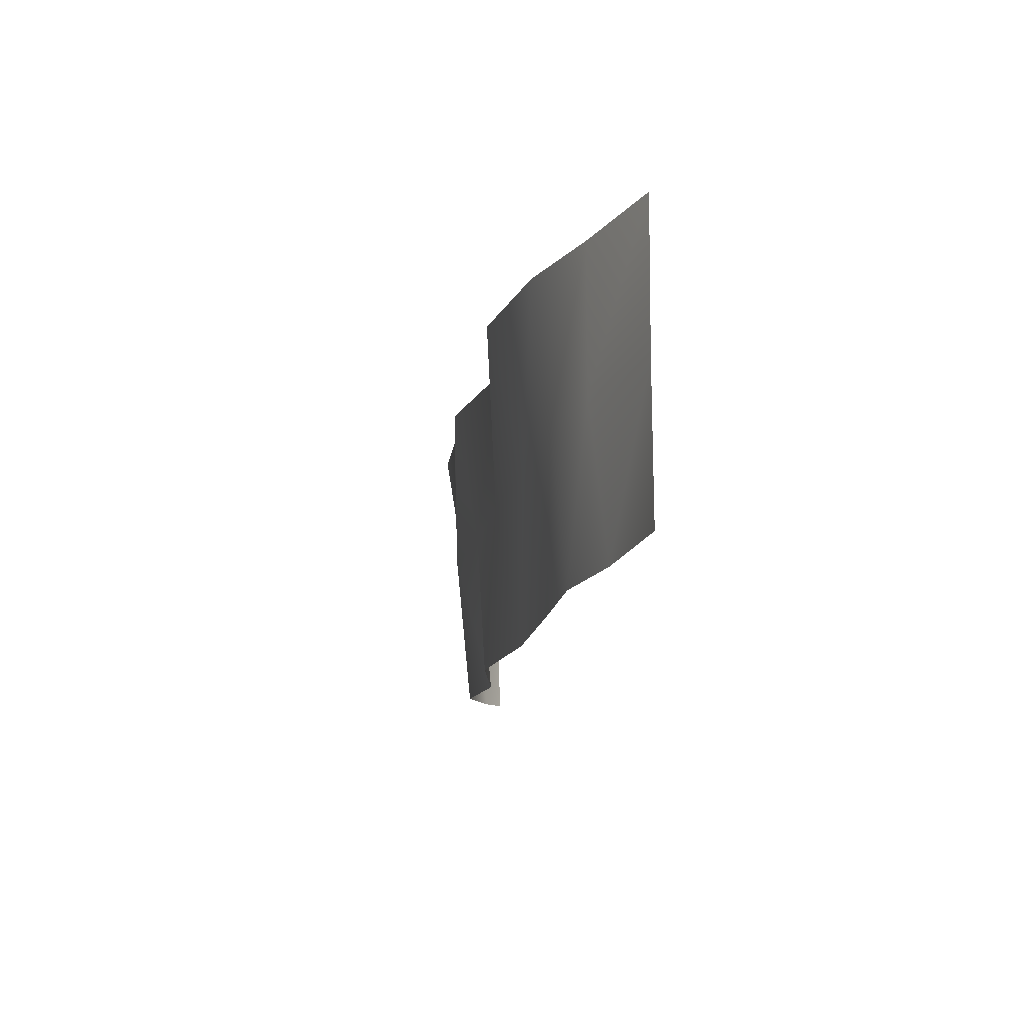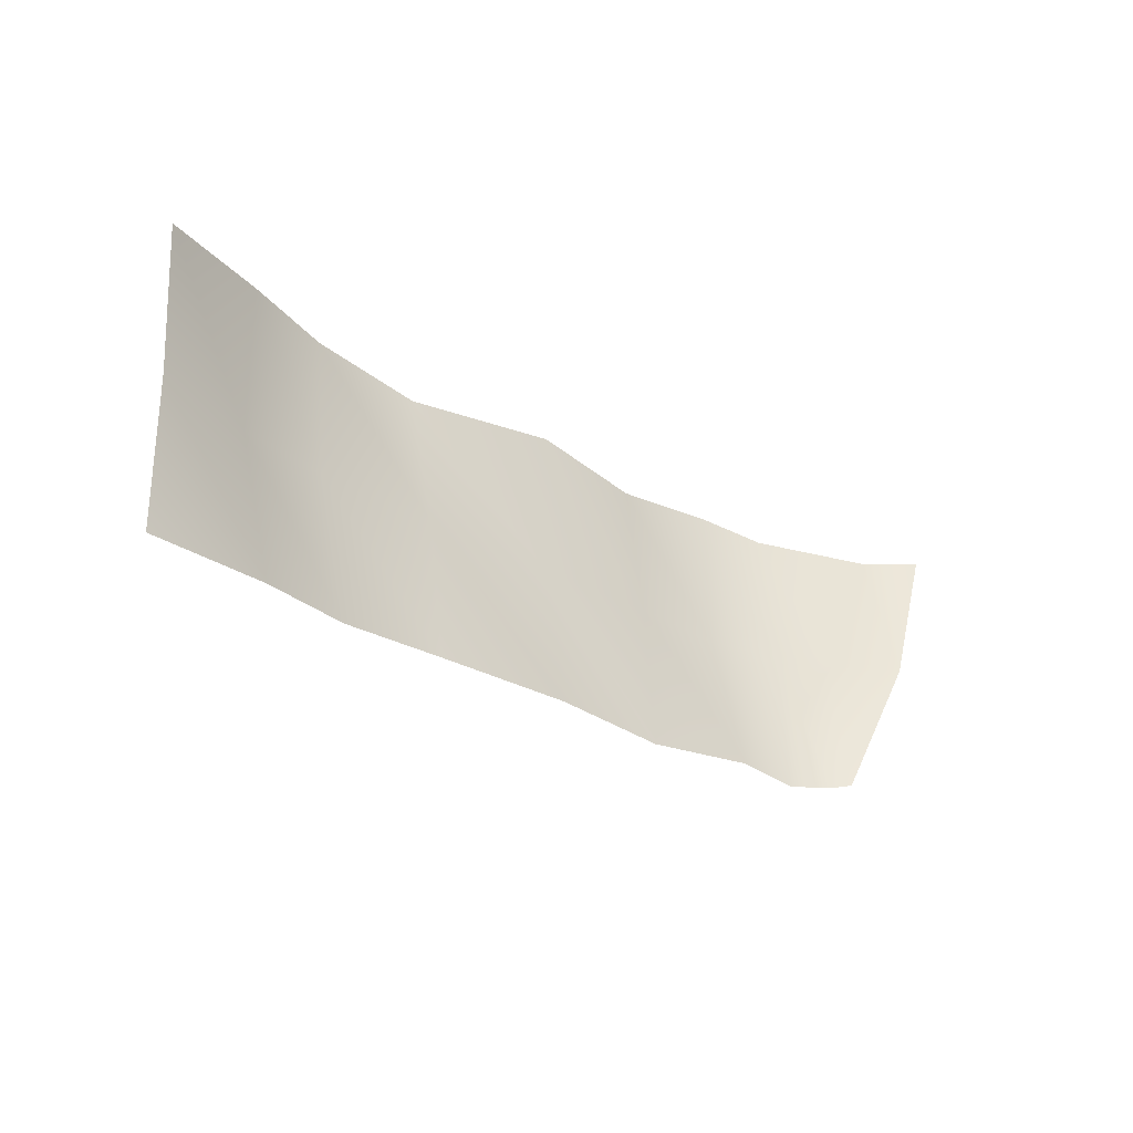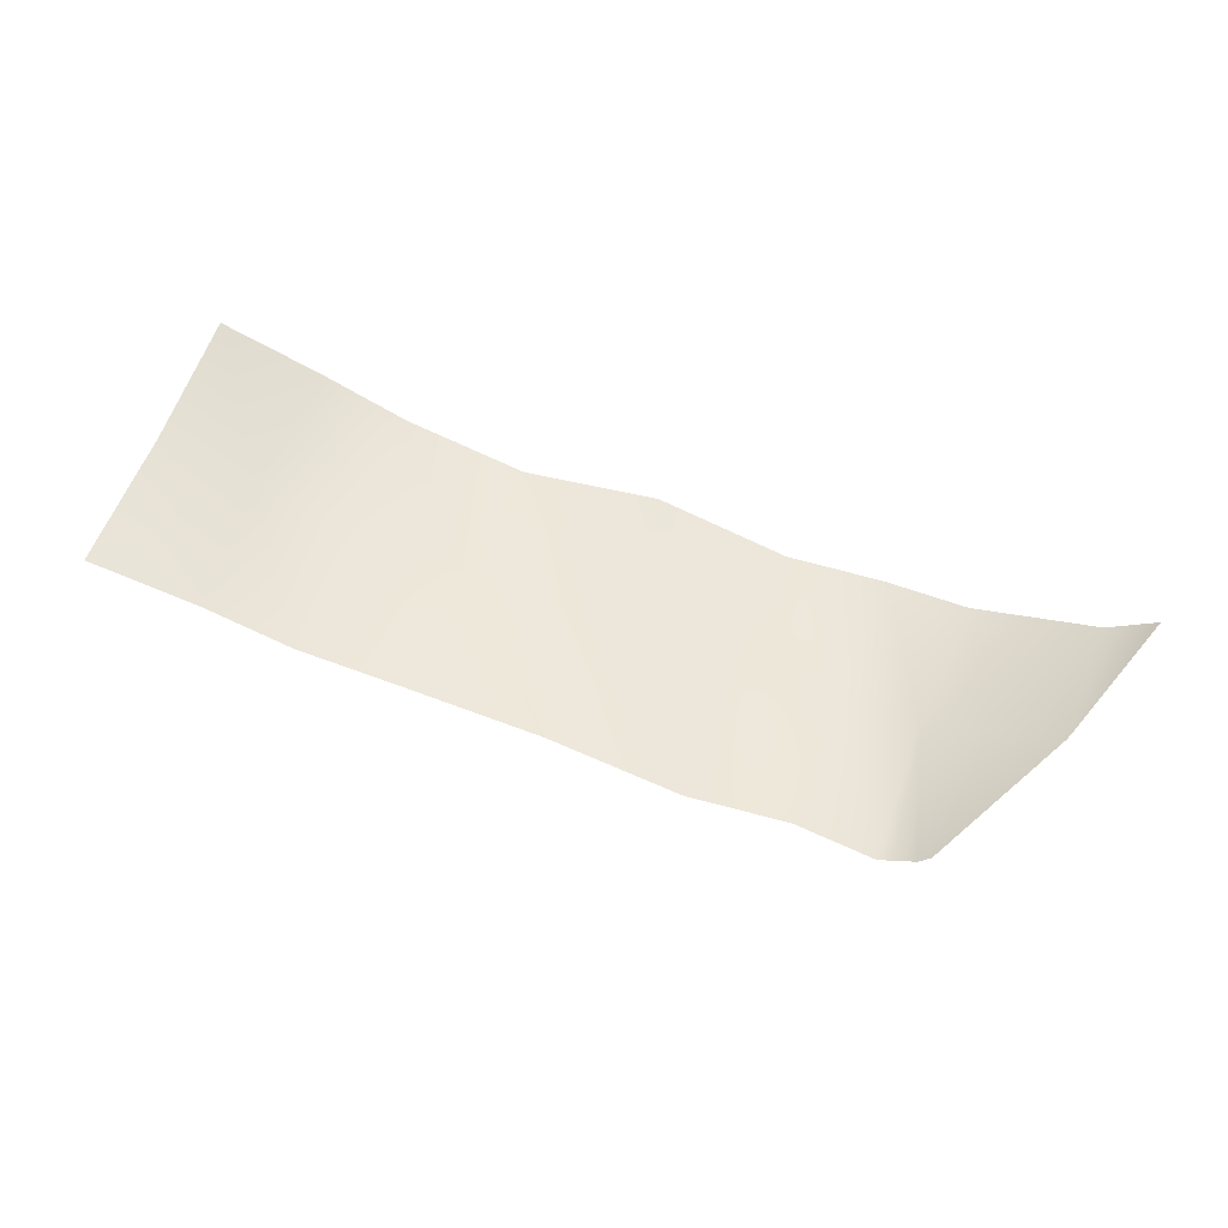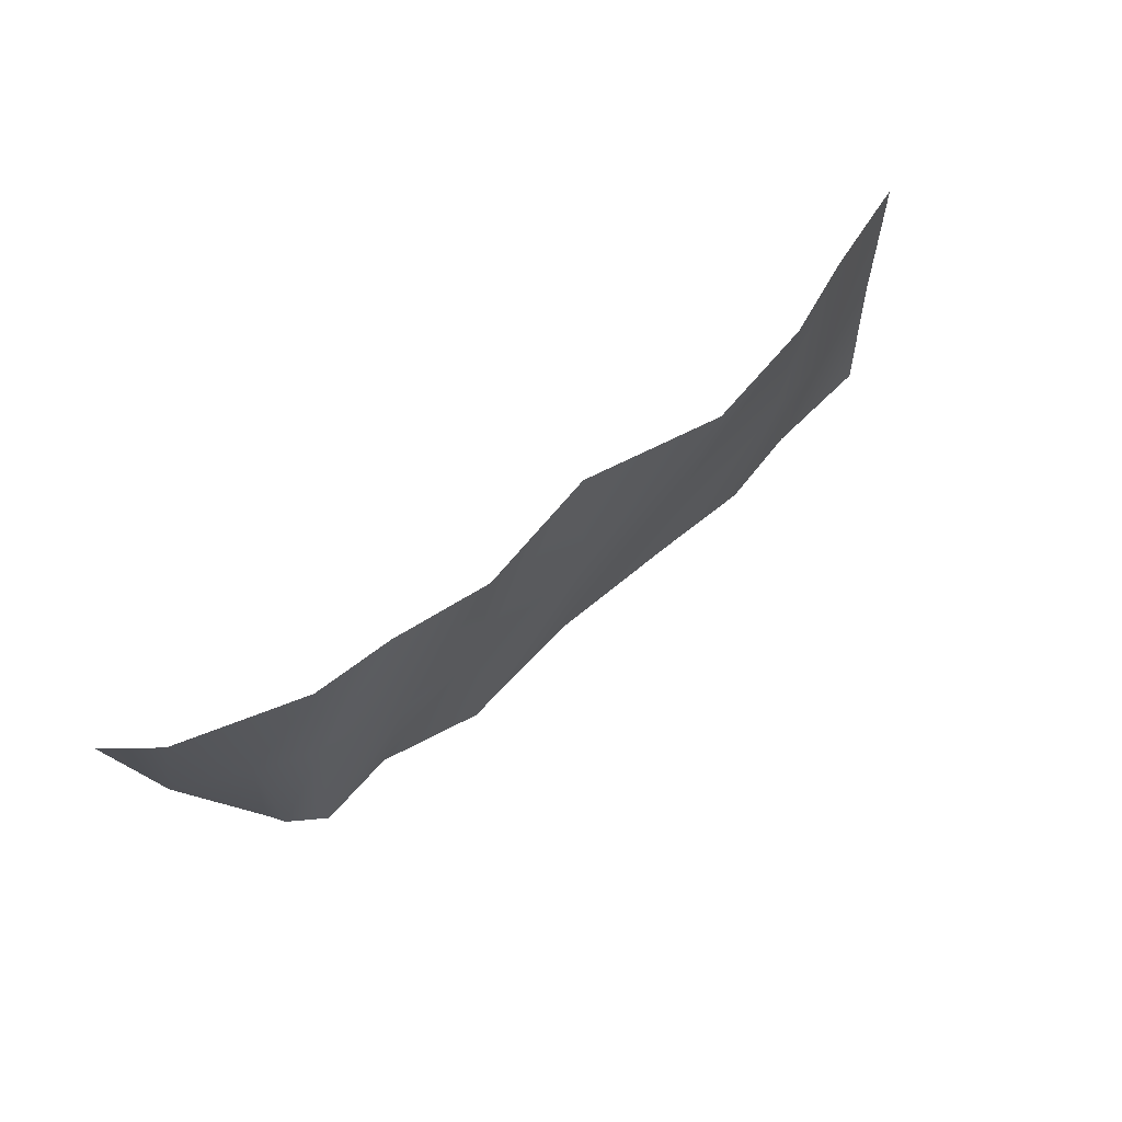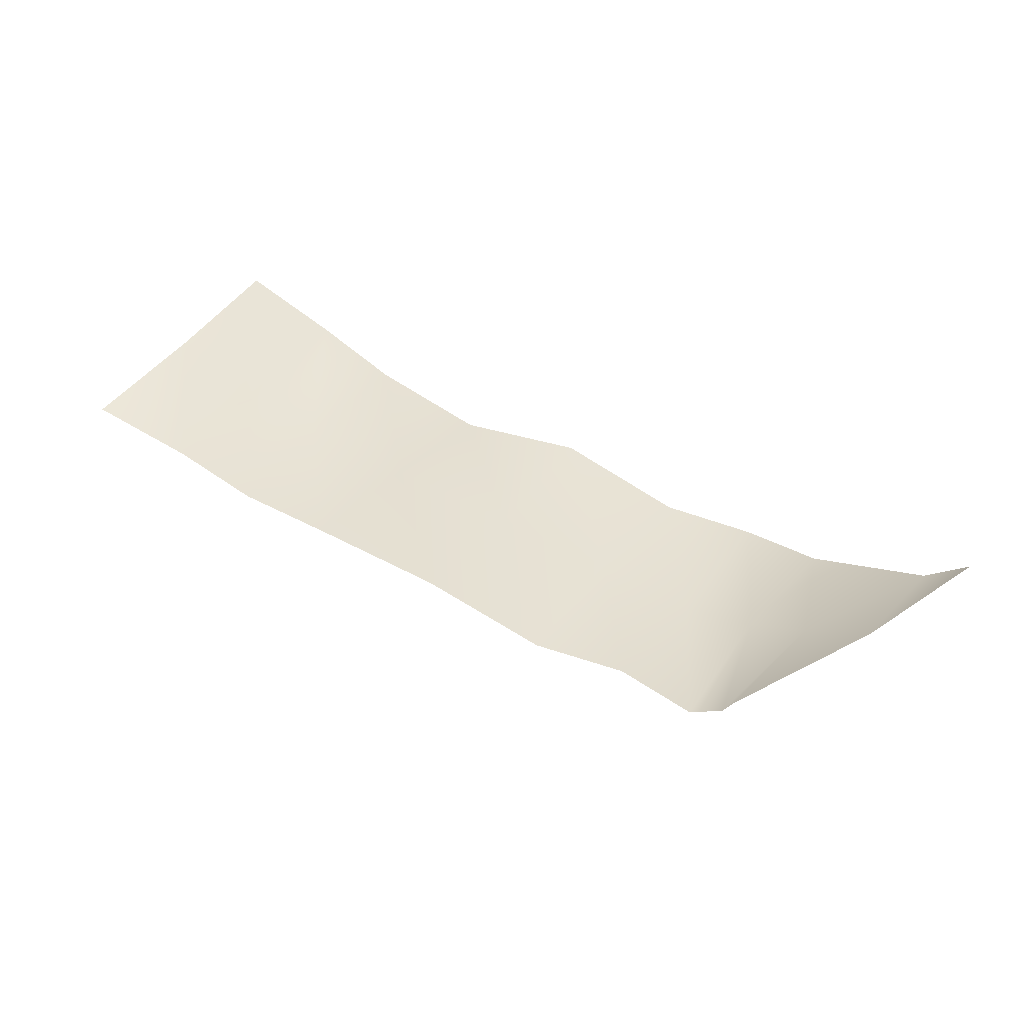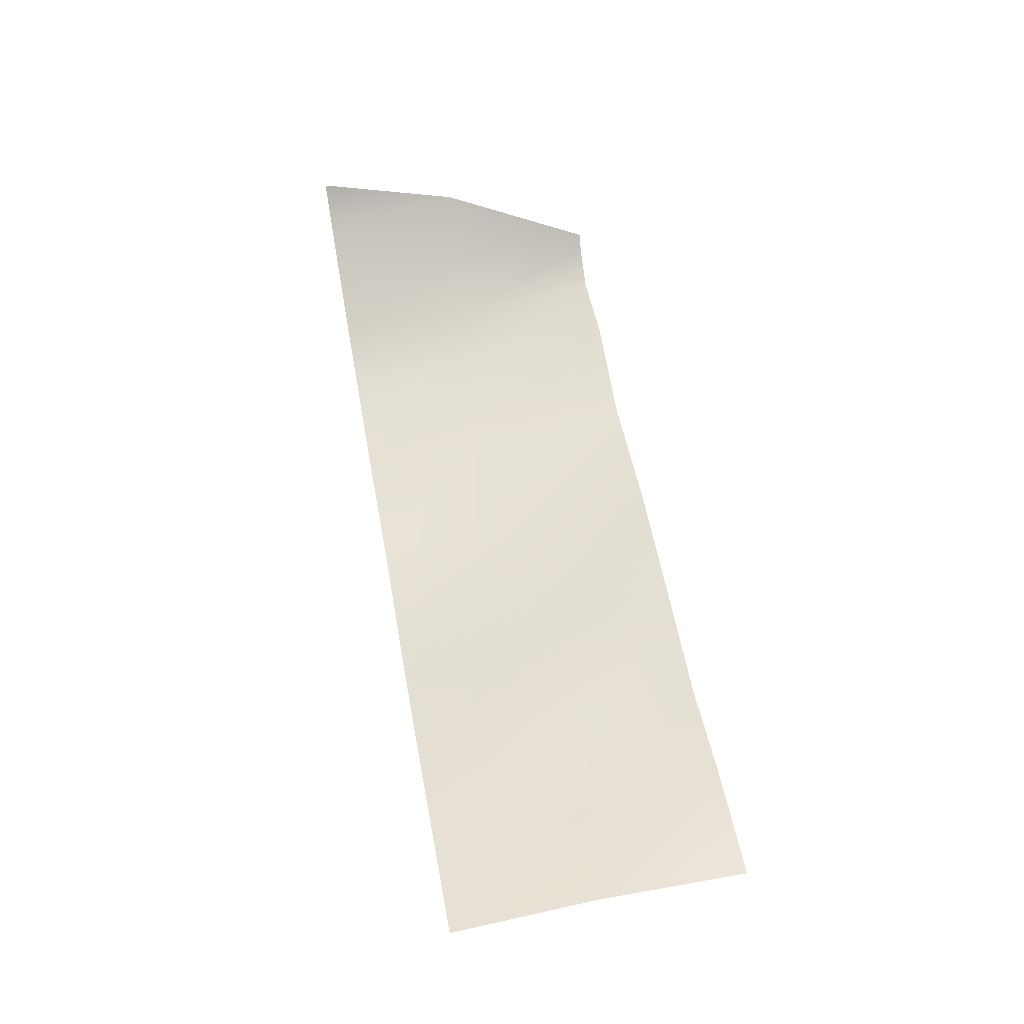
<metadata>
{"format":"obj","ext":"obj","renderer":"f3d","projection":"perspective","resolution":1024,"background":"white","views":[{"elev":-16.0,"azim":-98.8,"up":"+Y"},{"elev":-27.5,"azim":-40.9,"up":"+Y"},{"elev":60.1,"azim":21.2,"up":"+Z"},{"elev":57.3,"azim":138.7,"up":"+Y"},{"elev":43.7,"azim":32.4,"up":"+Z"},{"elev":58.9,"azim":-100.3,"up":"+Z"}]}
</metadata>
<code>
g Line01
v 1356 -429.9 33.8
v 1402 -429.9 112.6
v 1449 224.5 5.494
v 1751 224.5 159.6
v 1203 -429.9 -76.49
v 1183 224.5 -106.3
v 849.8 -429.9 -14.39
v 846.9 224.5 -195.4
v 397.7 -429.9 -109.8
v 378.7 224.5 -151.1
v -200 -429.9 -22.64
v -200 224.5 -143.8
v -840.5 -429.9 -13.17
v -840.5 224.5 -117.9
v -1307 -429.9 -13.06
v -1400 224.5 -95.01
v -1714 -429.9 76.17
v -1806 224.5 -18.18
v -2245 -429.9 130.6
v -2245 224.5 130.6
v 1767 878.9 -26.58
v 1967 878.9 145.9
v 1215 878.9 -208
v 846.9 878.9 -215
v 397.7 878.9 -270.9
v -200 878.9 -143.8
v -840.5 878.9 -279.2
v -1400 878.9 -170.9
v -1806 878.9 -18.18
v -2275 878.9 130.6
f 3 1 2
f 4 3 2
f 6 5 1
f 3 6 1
f 8 7 5
f 6 8 5
f 10 9 7
f 8 10 7
f 12 11 9
f 10 12 9
f 14 13 11
f 12 14 11
f 16 15 13
f 14 16 13
f 18 17 15
f 16 18 15
f 20 19 17
f 18 20 17
f 21 3 4
f 22 21 4
f 23 6 3
f 21 23 3
f 24 8 6
f 23 24 6
f 25 10 8
f 24 25 8
f 26 12 10
f 25 26 10
f 27 14 12
f 26 27 12
f 28 16 14
f 27 28 14
f 29 18 16
f 28 29 16
f 30 20 18
f 29 30 18

</code>
